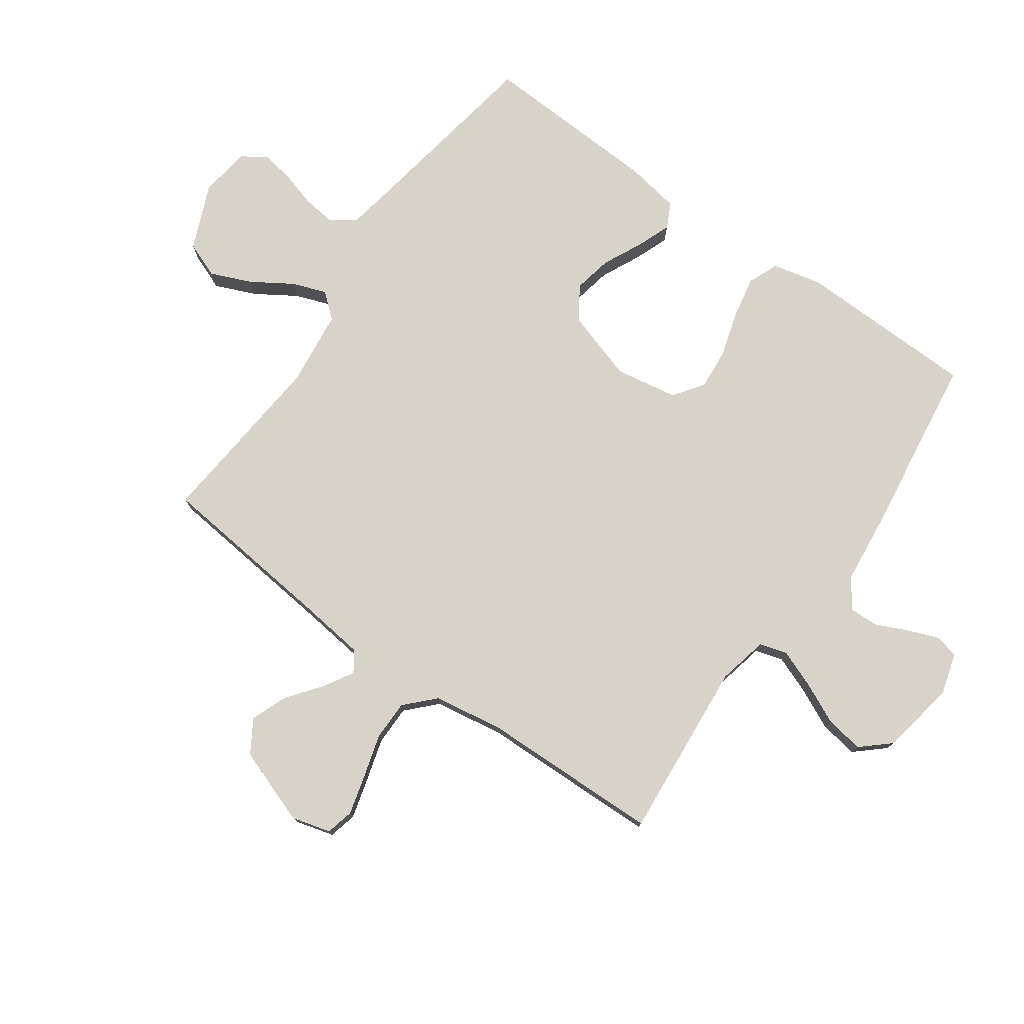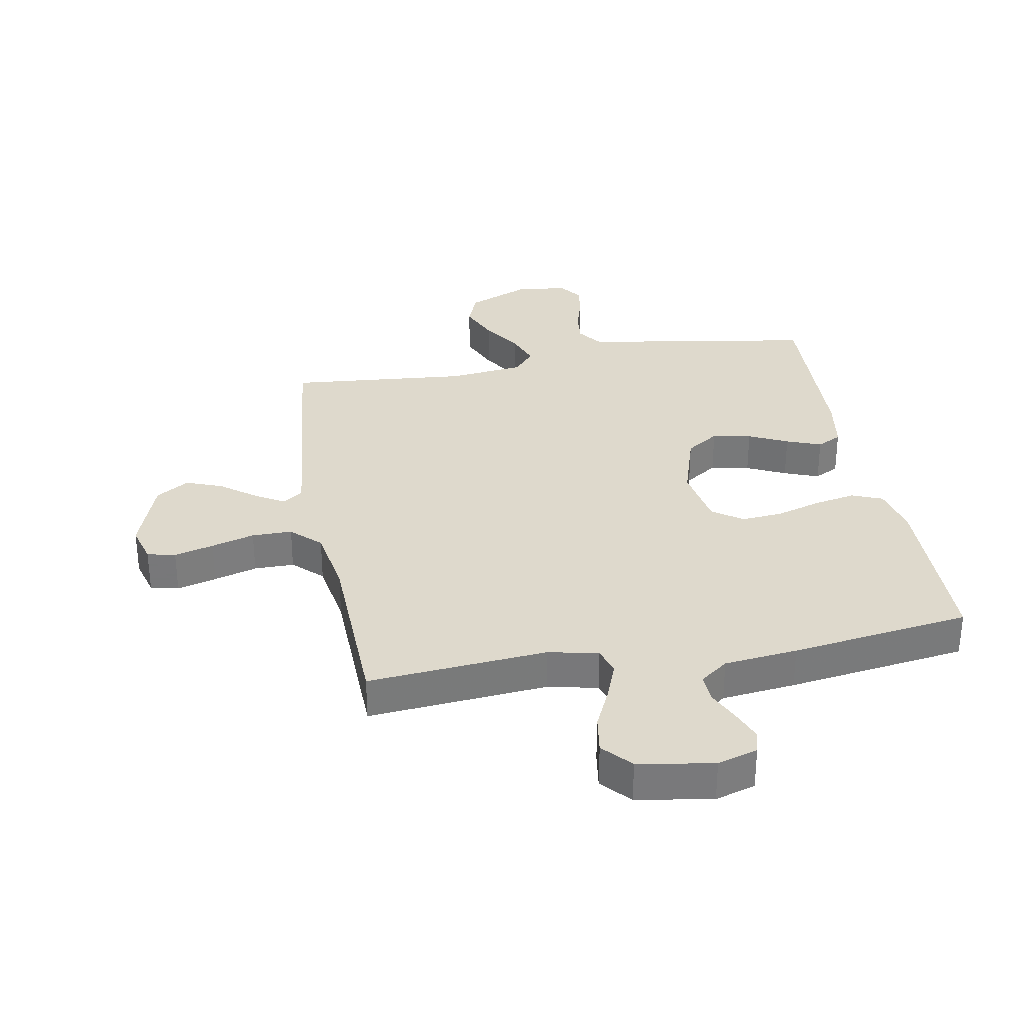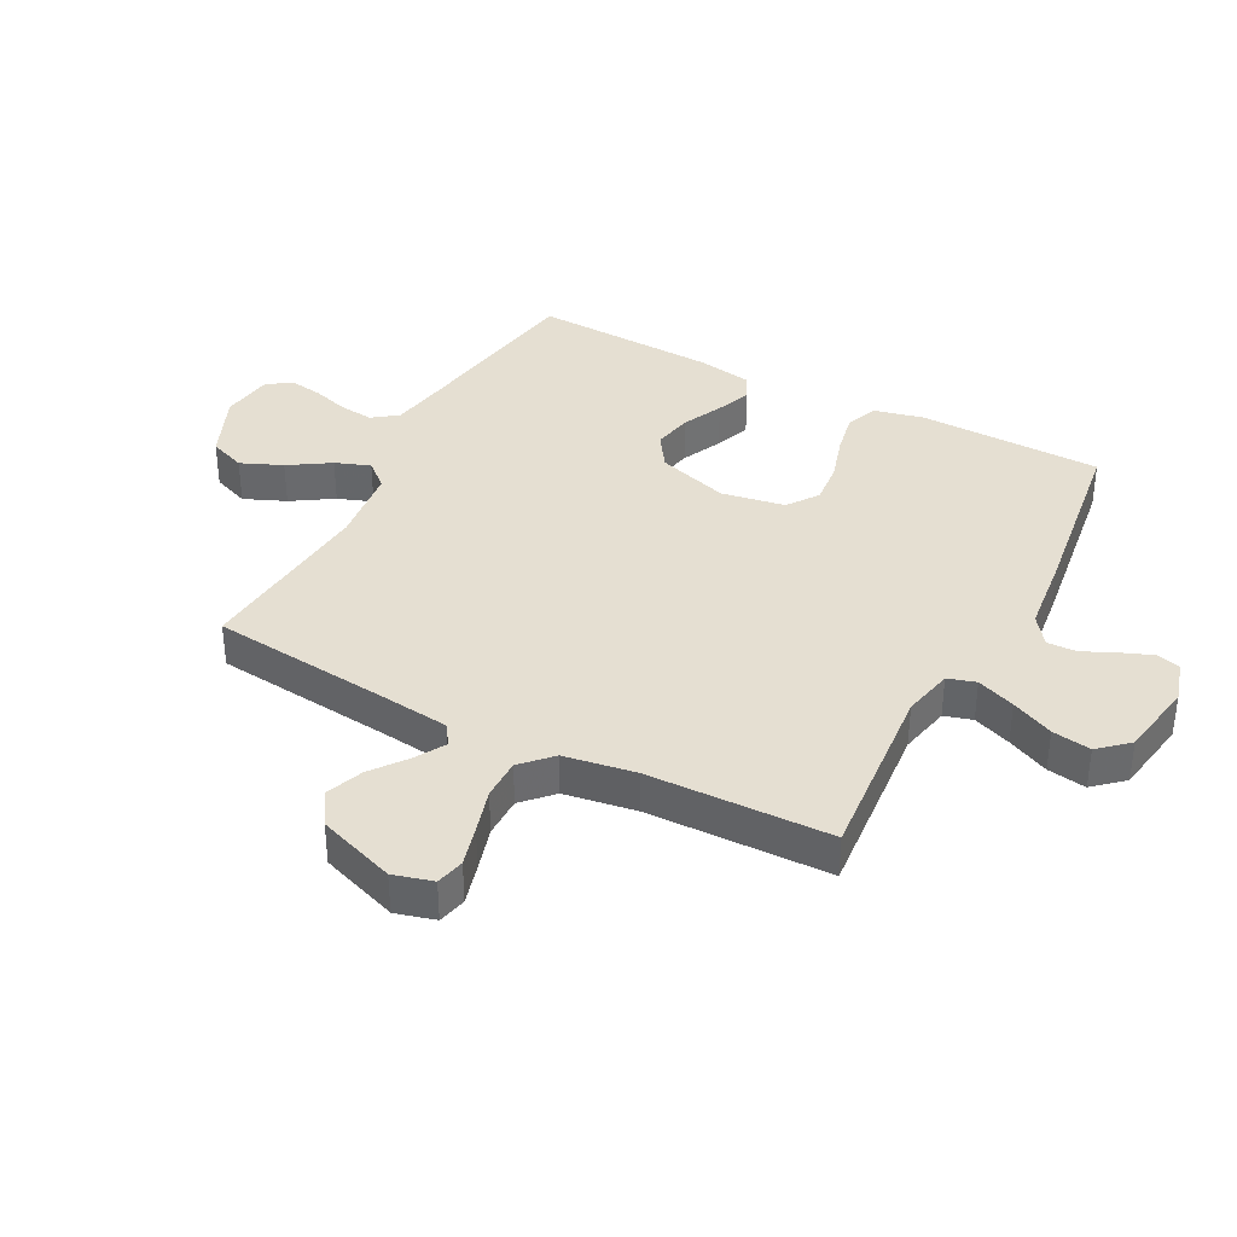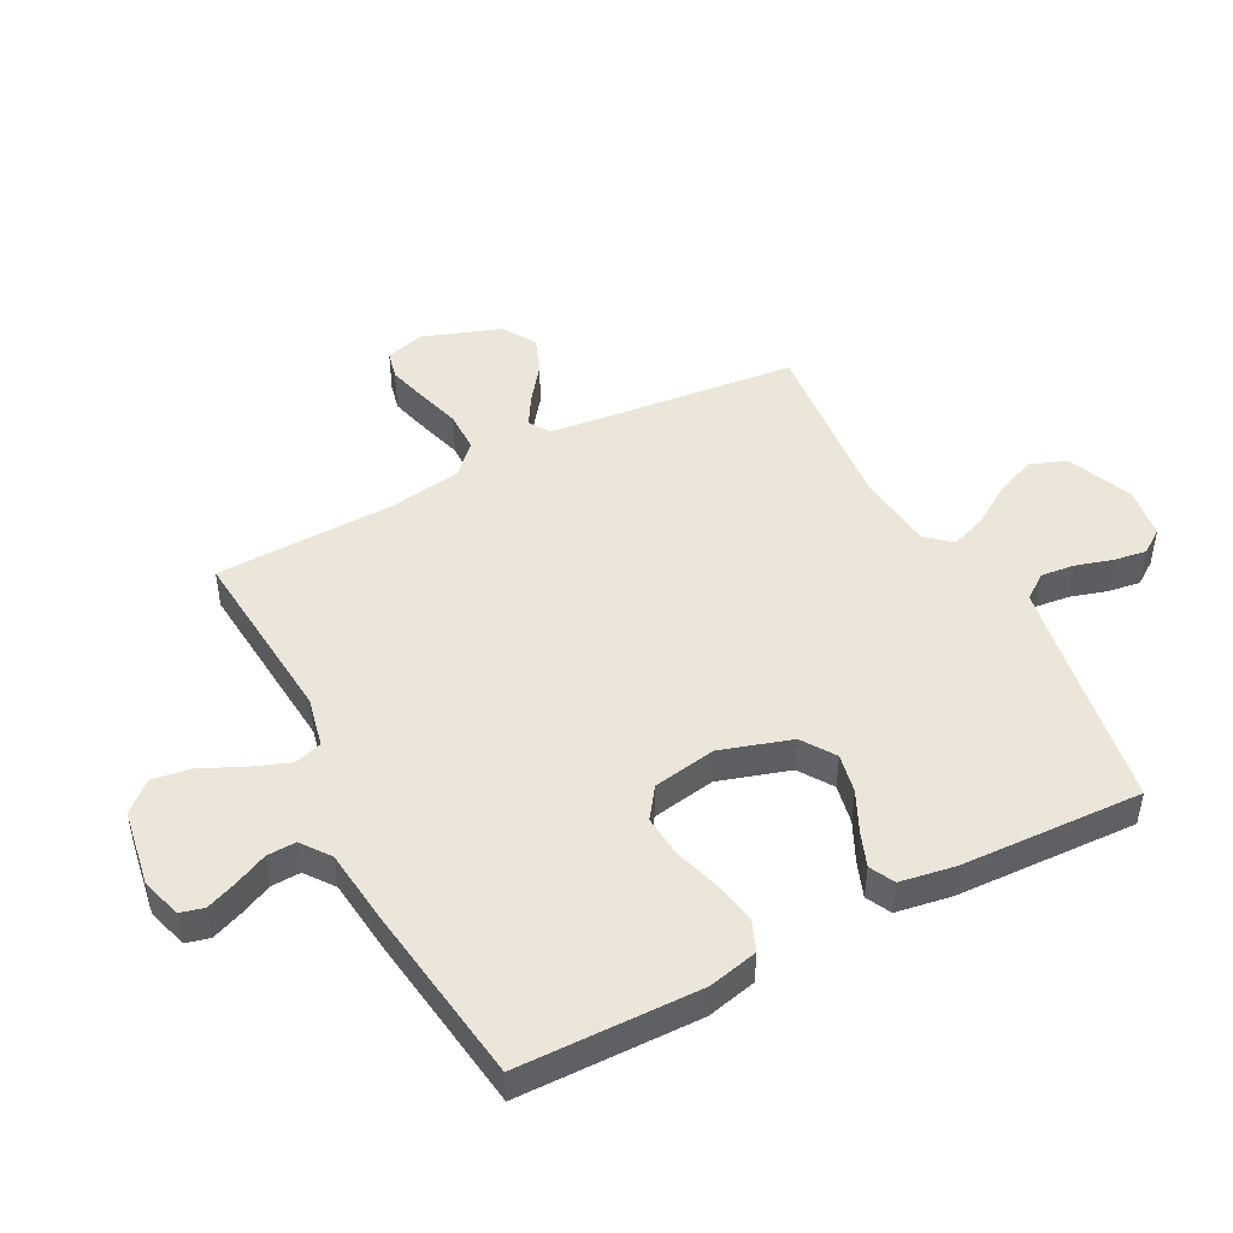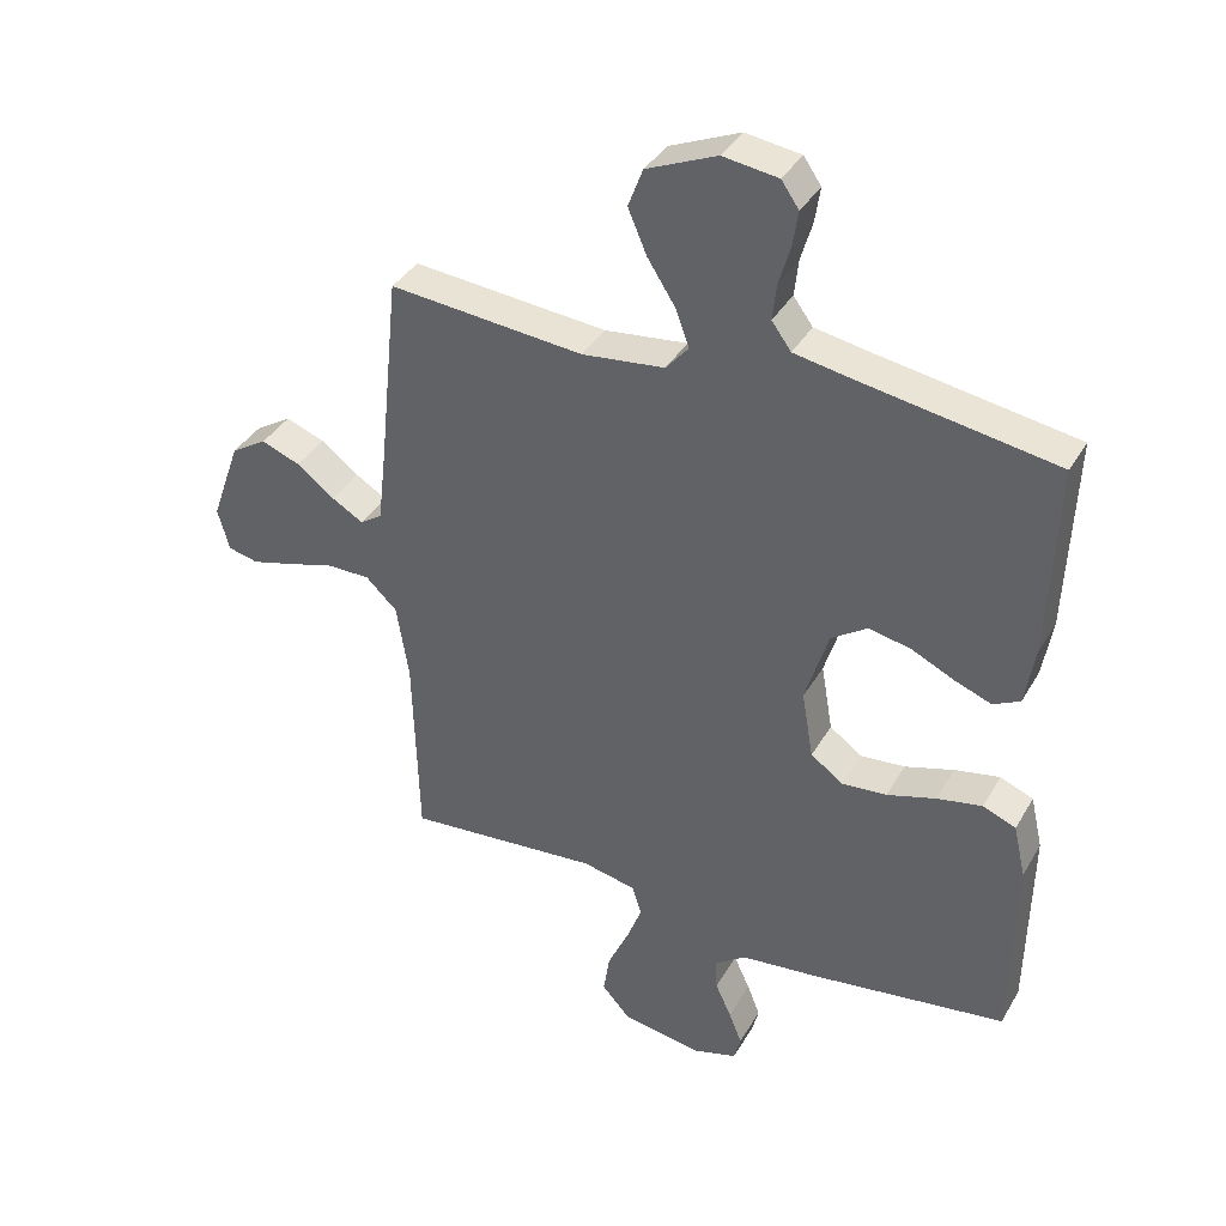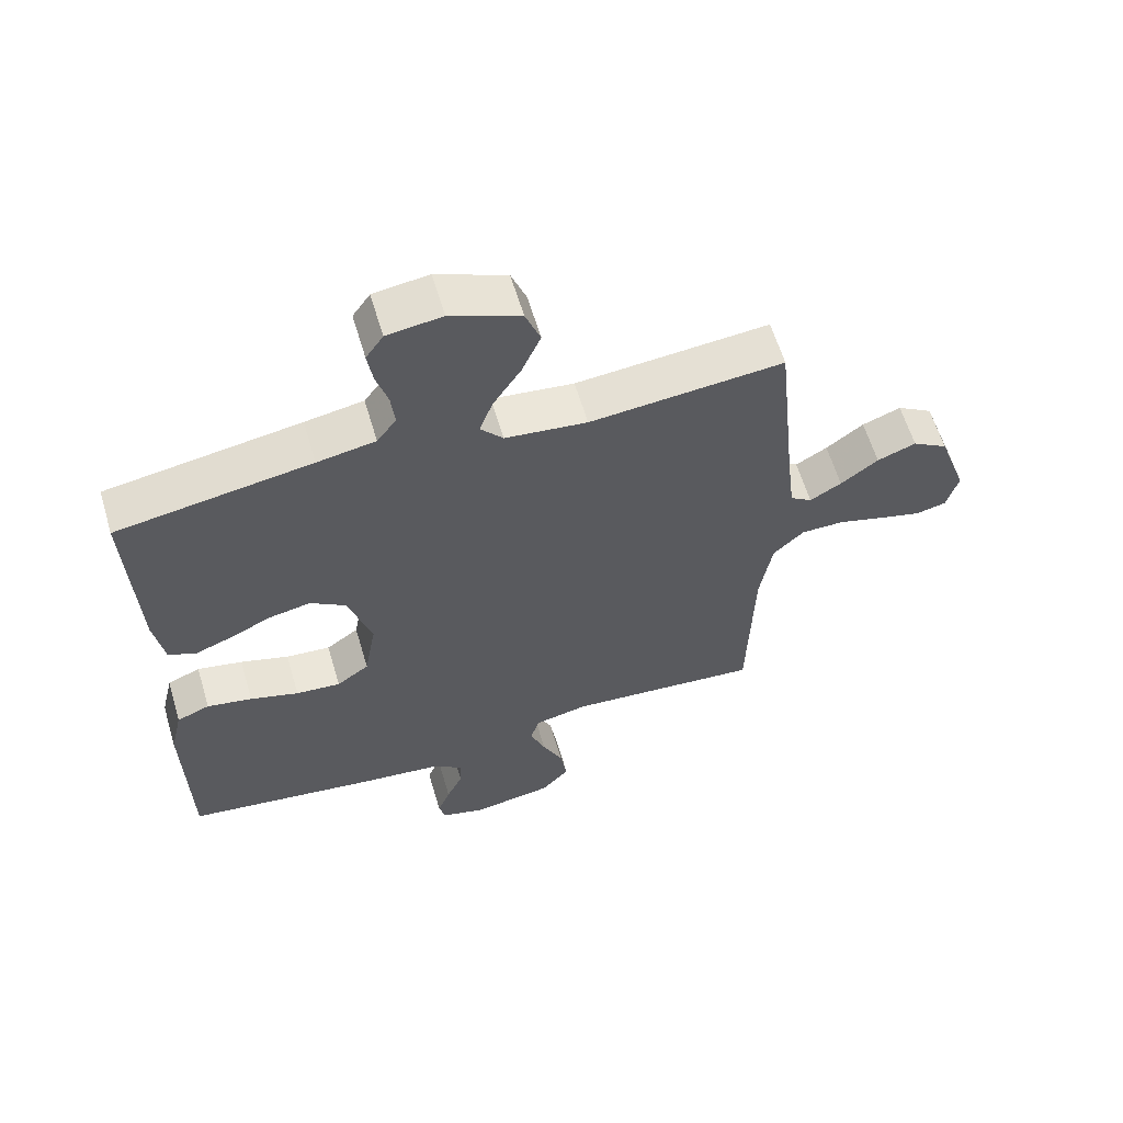
<metadata>
{"format":"obj","ext":"obj","renderer":"f3d","projection":"perspective","resolution":1024,"background":"white","views":[{"elev":77.0,"azim":125.5,"up":"+Y"},{"elev":32.2,"azim":169.7,"up":"+Y"},{"elev":37.3,"azim":117.8,"up":"+Y"},{"elev":47.5,"azim":-117.5,"up":"+Y"},{"elev":37.6,"azim":-153.0,"up":"+Z"},{"elev":61.0,"azim":-16.6,"up":"+Z"}]}
</metadata>
<code>
v -0.5 0.07 -0.5
v -0.505 0.07 -0.2
v -0.486 0.07 -0.118
v -0.435 0.07 -0.097
v -0.365 0.07 -0.111
v -0.29 0.07 -0.134
v -0.221 0.07 -0.14
v -0.171 0.07 -0.104
v -0.153 0.07 0
v -0.189 0.07 0.117
v -0.244 0.07 0.154
v -0.309 0.07 0.141
v -0.374 0.07 0.11
v -0.432 0.07 0.088
v -0.473 0.07 0.109
v -0.488 0.07 0.2
v -0.5 0.07 0.5
v -0.2 0.07 0.549
v -0.11 0.07 0.565
v -0.08 0.07 0.606
v -0.086 0.07 0.661
v -0.104 0.07 0.722
v -0.112 0.07 0.776
v -0.085 0.07 0.815
v 0 0.07 0.827
v 0.108 0.07 0.781
v 0.131 0.07 0.721
v 0.102 0.07 0.653
v 0.059 0.07 0.586
v 0.038 0.07 0.529
v 0.073 0.07 0.488
v 0.2 0.07 0.473
v 0.5 0.07 0.5
v 0.531 0.07 0.2
v 0.544 0.07 0.089
v 0.578 0.07 0.066
v 0.627 0.07 0.095
v 0.685 0.07 0.139
v 0.745 0.07 0.162
v 0.8 0.07 0.128
v 0.845 0.07 0
v 0.827 0.07 -0.065
v 0.78 0.07 -0.076
v 0.714 0.07 -0.058
v 0.642 0.07 -0.037
v 0.575 0.07 -0.037
v 0.527 0.07 -0.083
v 0.508 0.07 -0.2
v 0.5 0.07 -0.5
v 0.2 0.07 -0.474
v 0.117 0.07 -0.492
v 0.103 0.07 -0.538
v 0.127 0.07 -0.601
v 0.159 0.07 -0.67
v 0.169 0.07 -0.734
v 0.126 0.07 -0.782
v 0 0.07 -0.803
v -0.067 0.07 -0.783
v -0.077 0.07 -0.744
v -0.057 0.07 -0.693
v -0.032 0.07 -0.639
v -0.03 0.07 -0.591
v -0.077 0.07 -0.556
v -0.2 0.07 -0.542
v -0.5 0 -0.5
v -0.505 0 -0.2
v -0.486 0 -0.118
v -0.435 0 -0.097
v -0.365 0 -0.111
v -0.29 0 -0.134
v -0.221 0 -0.14
v -0.171 0 -0.104
v -0.153 0 0
v -0.189 0 0.117
v -0.244 0 0.154
v -0.309 0 0.141
v -0.374 0 0.11
v -0.432 0 0.088
v -0.473 0 0.109
v -0.488 0 0.2
v -0.5 0 0.5
v -0.2 0 0.549
v -0.11 0 0.565
v -0.08 0 0.606
v -0.086 0 0.661
v -0.104 0 0.722
v -0.112 0 0.776
v -0.085 0 0.815
v 0 0 0.827
v 0.108 0 0.781
v 0.131 0 0.721
v 0.102 0 0.653
v 0.059 0 0.586
v 0.038 0 0.529
v 0.073 0 0.488
v 0.2 0 0.473
v 0.5 0 0.5
v 0.531 0 0.2
v 0.544 0 0.089
v 0.578 0 0.066
v 0.627 0 0.095
v 0.685 0 0.139
v 0.745 0 0.162
v 0.8 0 0.128
v 0.845 0 0
v 0.827 0 -0.065
v 0.78 0 -0.076
v 0.714 0 -0.058
v 0.642 0 -0.037
v 0.575 0 -0.037
v 0.527 0 -0.083
v 0.508 0 -0.2
v 0.5 0 -0.5
v 0.2 0 -0.474
v 0.117 0 -0.492
v 0.103 0 -0.538
v 0.127 0 -0.601
v 0.159 0 -0.67
v 0.169 0 -0.734
v 0.126 0 -0.782
v 0 0 -0.803
v -0.067 0 -0.783
v -0.077 0 -0.744
v -0.057 0 -0.693
v -0.032 0 -0.639
v -0.03 0 -0.591
v -0.077 0 -0.556
v -0.2 0 -0.542
f 4 5 6
f 3 4 6
f 2 3 6
f 1 2 6
f 64 1 6
f 63 64 6
f 62 63 6 7
f 59 60 61
f 58 59 61
f 57 58 61
f 56 57 61
f 55 56 61
f 54 55 61
f 53 54 61
f 52 53 61 62
f 62 7 8
f 52 62 8
f 51 52 8
f 48 49 50
f 51 8 9
f 50 51 9
f 48 50 9
f 47 48 9
f 43 44 45
f 42 43 45
f 41 42 45
f 40 41 45
f 39 40 45
f 38 39 45
f 37 38 45
f 36 37 45 46
f 47 9 10
f 46 47 10
f 36 46 10
f 35 36 10
f 32 33 34
f 35 10 11
f 34 35 11
f 32 34 11
f 31 32 11
f 27 28 29
f 26 27 29
f 25 26 29
f 24 25 29
f 23 24 29
f 22 23 29
f 21 22 29
f 20 21 29 30
f 31 11 12
f 30 31 12
f 20 30 12
f 19 20 12
f 16 17 18
f 16 18 19
f 15 16 19
f 14 15 19
f 13 14 19
f 12 13 19
f 70 69 68
f 70 68 67
f 70 67 66
f 70 66 65
f 70 65 128
f 70 128 127
f 71 70 127 126
f 125 124 123
f 125 123 122
f 125 122 121
f 125 121 120
f 125 120 119
f 125 119 118
f 125 118 117
f 126 125 117 116
f 72 71 126
f 72 126 116
f 72 116 115
f 114 113 112
f 73 72 115
f 73 115 114
f 73 114 112
f 73 112 111
f 109 108 107
f 109 107 106
f 109 106 105
f 109 105 104
f 109 104 103
f 109 103 102
f 109 102 101
f 110 109 101 100
f 74 73 111
f 74 111 110
f 74 110 100
f 74 100 99
f 98 97 96
f 75 74 99
f 75 99 98
f 75 98 96
f 75 96 95
f 93 92 91
f 93 91 90
f 93 90 89
f 93 89 88
f 93 88 87
f 93 87 86
f 93 86 85
f 94 93 85 84
f 76 75 95
f 76 95 94
f 76 94 84
f 76 84 83
f 82 81 80
f 83 82 80
f 83 80 79
f 83 79 78
f 83 78 77
f 83 77 76
f 1 65 66 2
f 2 66 67 3
f 3 67 68 4
f 4 68 69 5
f 5 69 70 6
f 6 70 71 7
f 7 71 72 8
f 8 72 73 9
f 9 73 74 10
f 10 74 75 11
f 11 75 76 12
f 12 76 77 13
f 13 77 78 14
f 14 78 79 15
f 15 79 80 16
f 16 80 81 17
f 17 81 82 18
f 18 82 83 19
f 19 83 84 20
f 20 84 85 21
f 21 85 86 22
f 22 86 87 23
f 23 87 88 24
f 24 88 89 25
f 25 89 90 26
f 26 90 91 27
f 27 91 92 28
f 28 92 93 29
f 29 93 94 30
f 30 94 95 31
f 31 95 96 32
f 32 96 97 33
f 33 97 98 34
f 34 98 99 35
f 35 99 100 36
f 36 100 101 37
f 37 101 102 38
f 38 102 103 39
f 39 103 104 40
f 40 104 105 41
f 41 105 106 42
f 42 106 107 43
f 43 107 108 44
f 44 108 109 45
f 45 109 110 46
f 46 110 111 47
f 47 111 112 48
f 48 112 113 49
f 49 113 114 50
f 50 114 115 51
f 51 115 116 52
f 52 116 117 53
f 53 117 118 54
f 54 118 119 55
f 55 119 120 56
f 56 120 121 57
f 57 121 122 58
f 58 122 123 59
f 59 123 124 60
f 60 124 125 61
f 61 125 126 62
f 62 126 127 63
f 63 127 128 64
f 64 128 65 1

</code>
